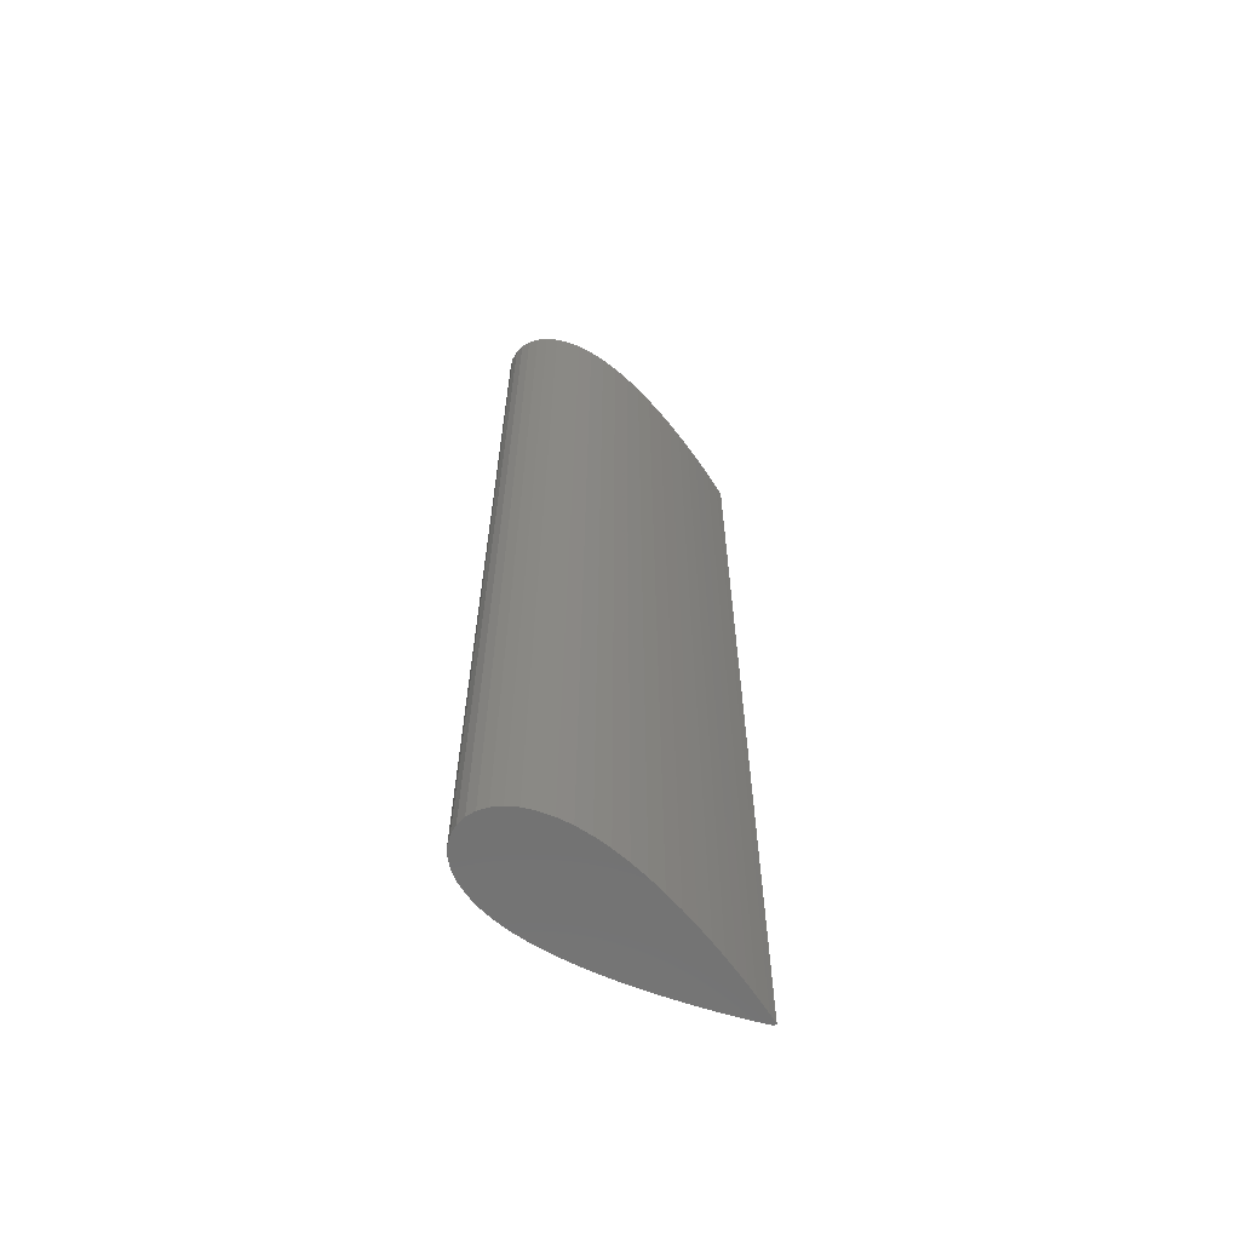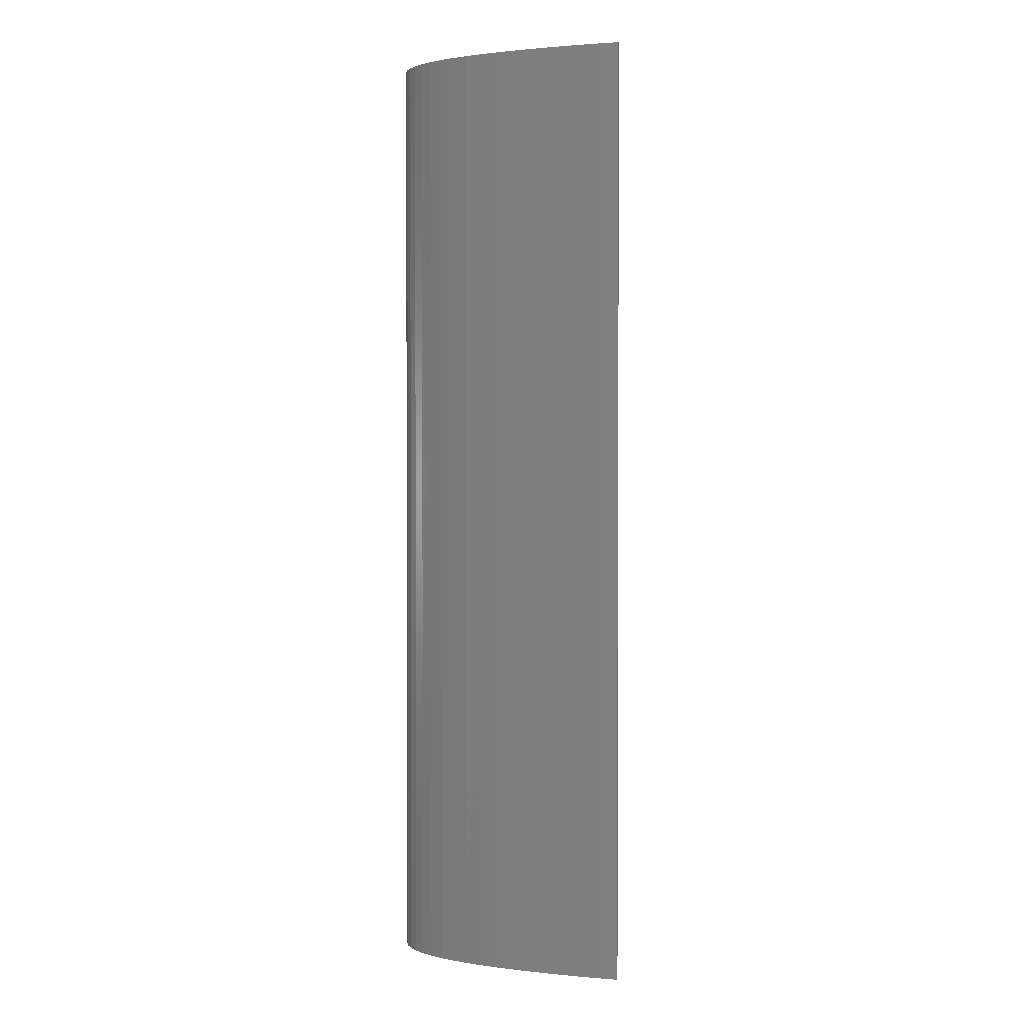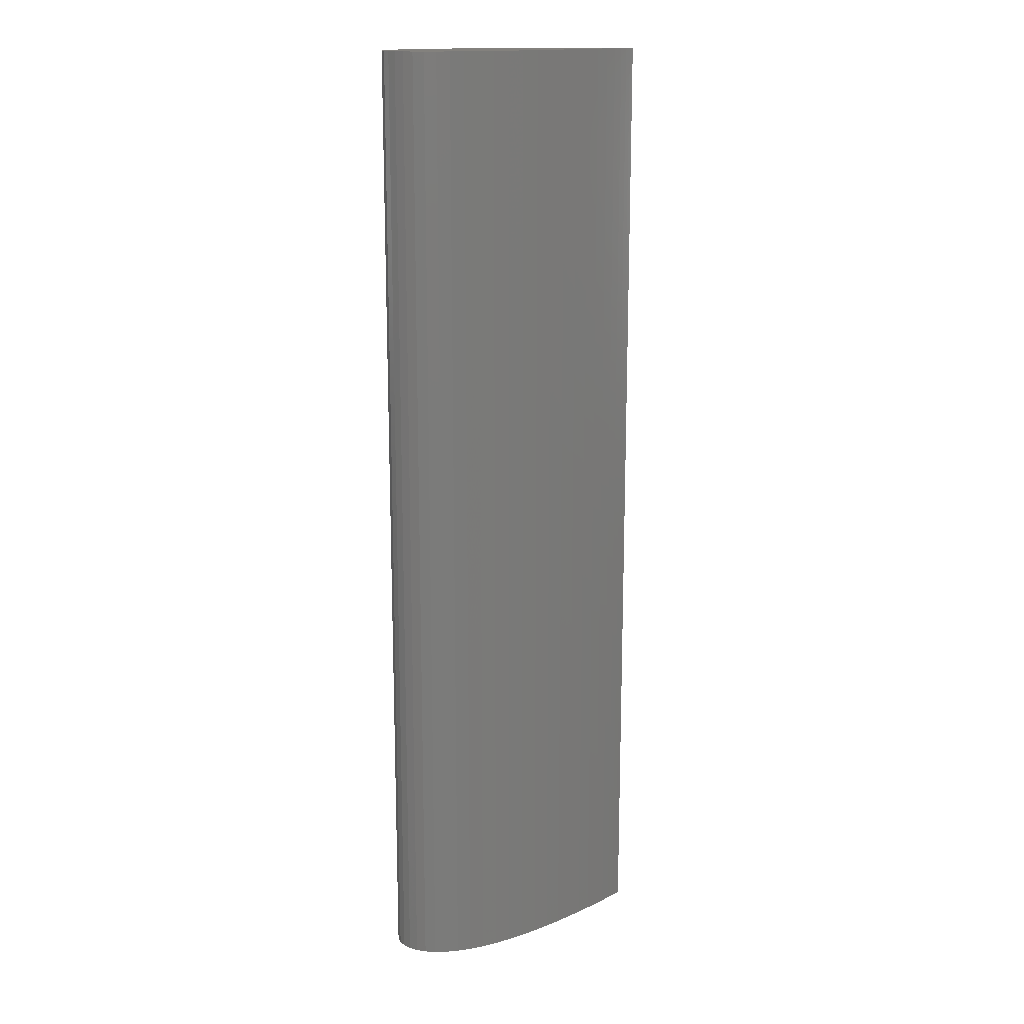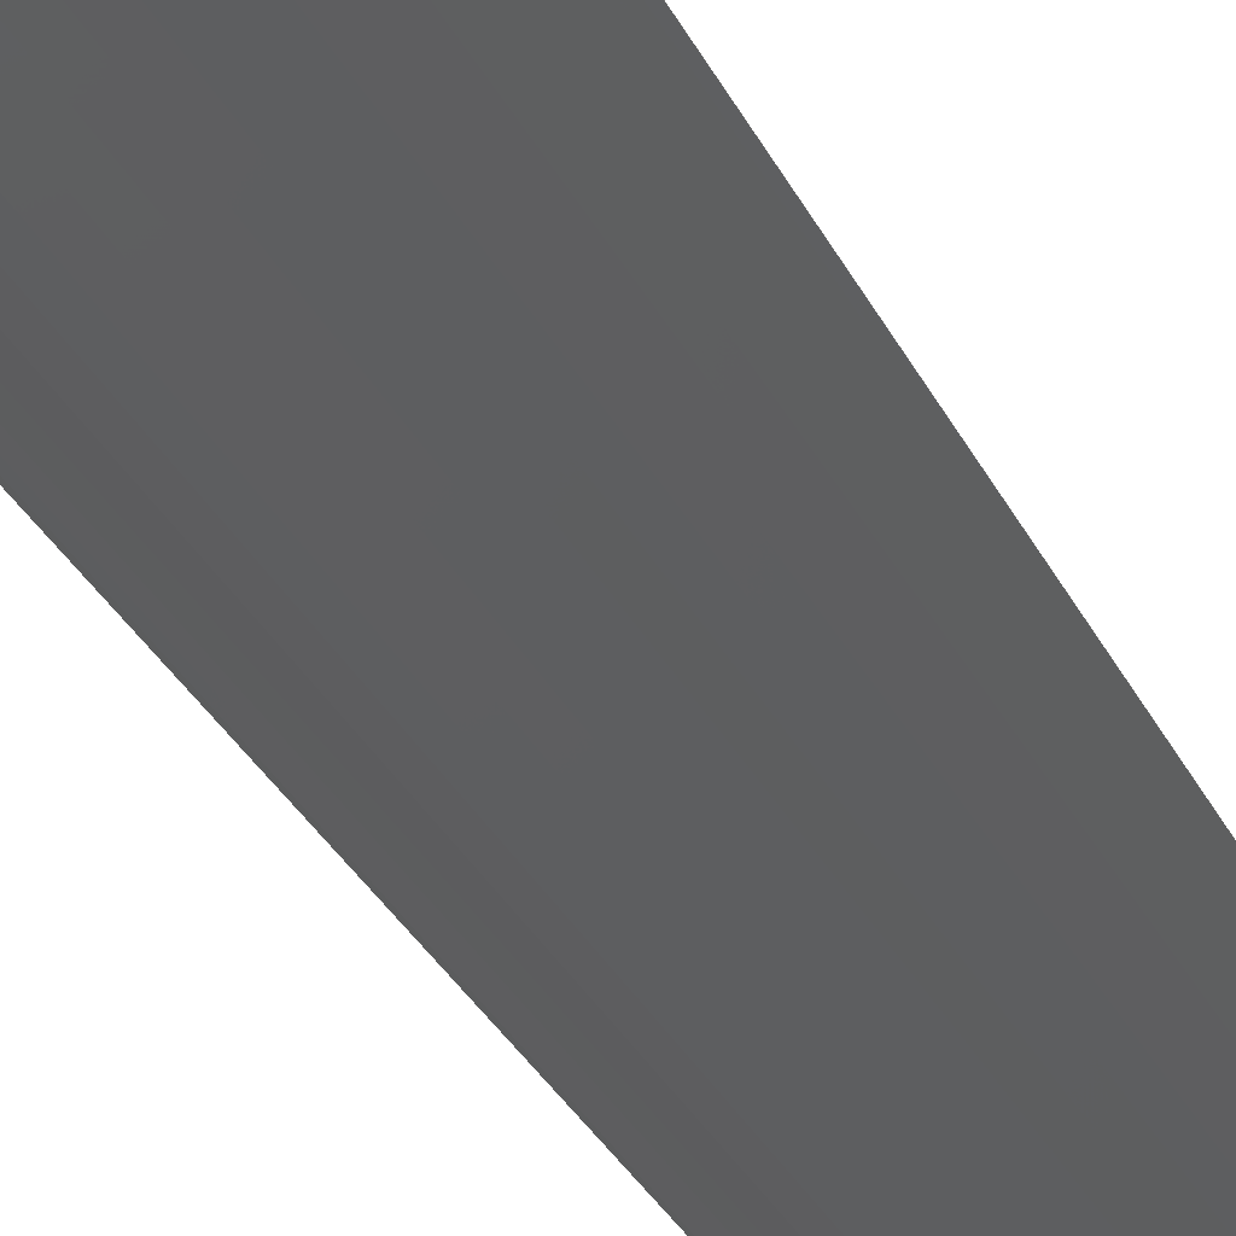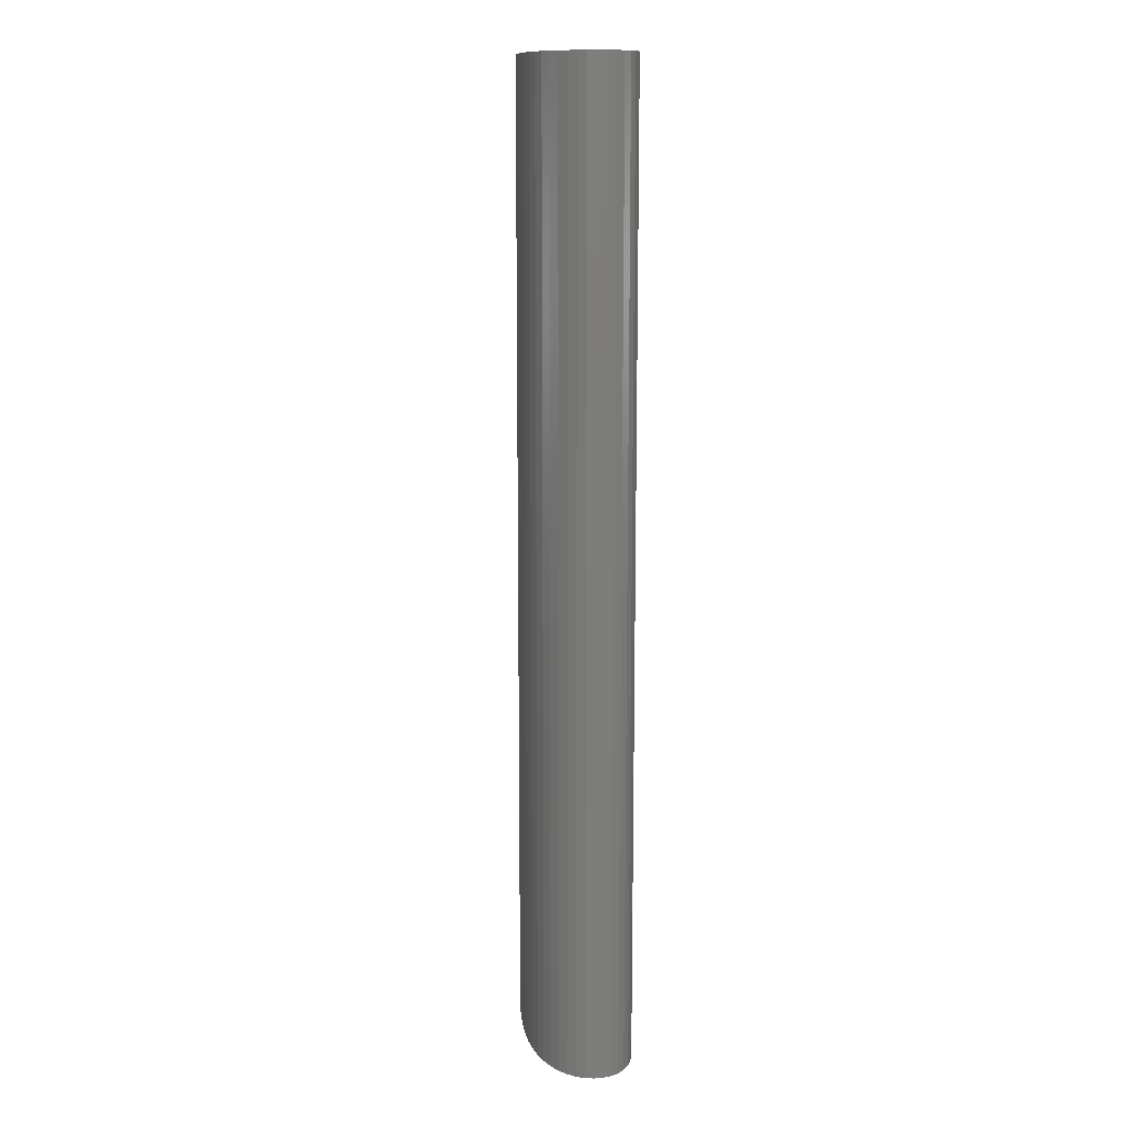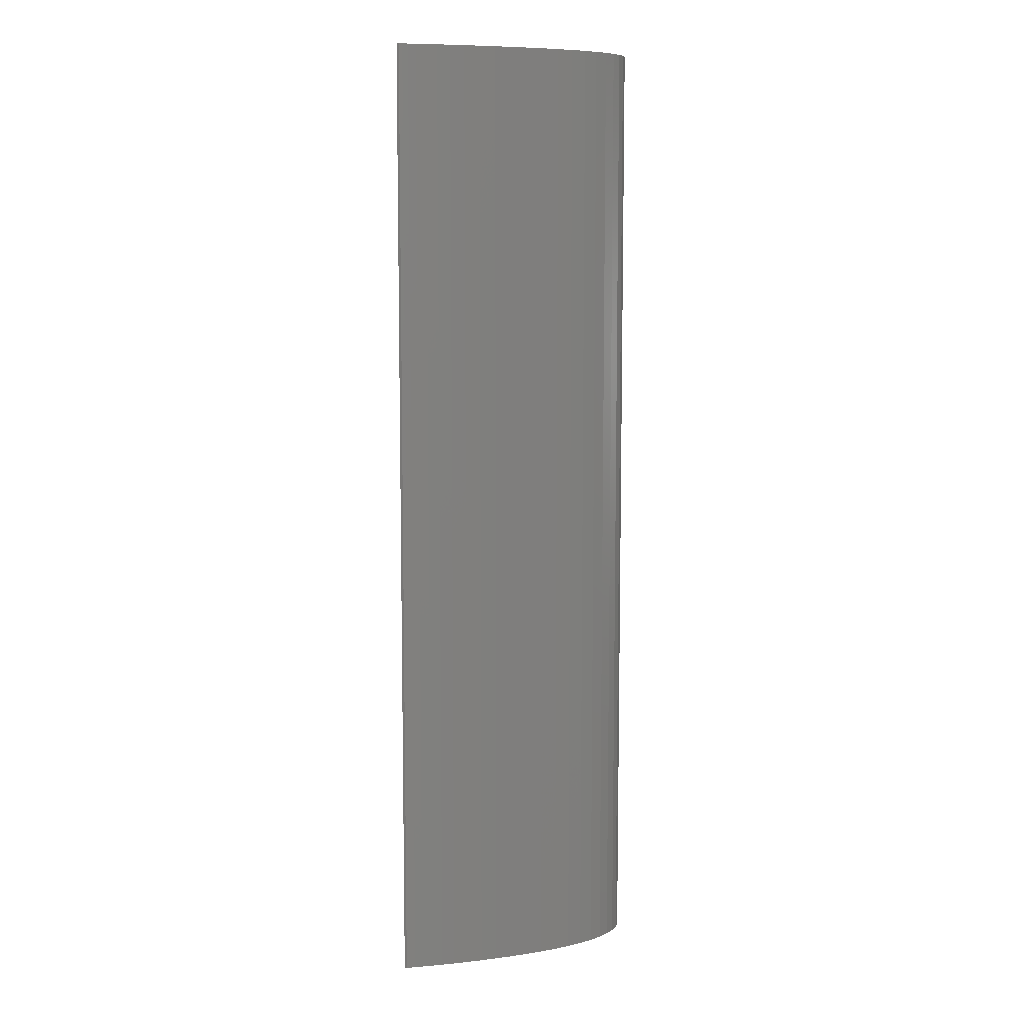
<metadata>
{"format":"stl","ext":"stl","renderer":"f3d","projection":"perspective","resolution":1024,"background":"white","views":[{"elev":-63.9,"azim":-36.8,"up":"+Z"},{"elev":1.5,"azim":37.5,"up":"+Z"},{"elev":15.9,"azim":-25.5,"up":"+Z"},{"elev":-34.1,"azim":24.0,"up":"+Y"},{"elev":12.8,"azim":-106.7,"up":"+Z"},{"elev":8.3,"azim":146.1,"up":"+Z"}]}
</metadata>
<code>
# stl→obj: 100 verts, 196 faces
v -0.5156 -6.998 0
v -0.5156 6.998 0
v 1.82 -6.95 0
v -0.5156 -6.998 140
v 1.82 -6.95 140
v -0.5156 6.998 140
v 1.82 6.95 140
v 1.82 6.95 0
v -10.6 -3.555 0
v -10.6 3.555 0
v -9.526 -4.533 0
v -10.6 -3.555 140
v -9.526 -4.533 140
v -10.6 3.555 140
v -9.526 4.533 140
v -9.526 4.533 0
v -11.37 -2.46 0
v -11.37 -2.46 140
v -11.37 2.46 0
v -11.37 2.46 140
v -11.84 -1.27 0
v -11.84 -1.27 140
v -11.84 1.27 0
v -11.84 1.27 140
v -12 0 0
v -12 0 140
v -2.717 -6.868 0
v -2.717 -6.868 140
v -2.717 6.868 0
v -2.717 6.868 140
v -4.748 -6.552 0
v -4.748 -6.552 140
v -4.748 6.552 0
v -4.748 6.552 140
v -6.579 -6.051 0
v -6.579 -6.051 140
v -6.579 6.051 0
v -6.579 6.051 140
v -8.18 -5.372 0
v -8.18 -5.372 140
v -8.18 5.372 0
v -8.18 5.372 140
v 4.252 -6.742 0
v 4.252 -6.742 140
v 4.252 6.742 140
v 4.252 6.742 0
v 11.75 -5.384 0
v 11.75 5.384 0
v 14.18 -4.774 0
v 11.75 -5.384 140
v 14.18 -4.774 140
v 11.75 5.384 140
v 14.18 4.774 140
v 14.18 4.774 0
v 16.52 -4.127 0
v 16.52 -4.127 140
v 16.52 4.127 140
v 16.52 4.127 0
v 18.72 -3.467 0
v 18.72 -3.467 140
v 18.72 3.467 140
v 18.72 3.467 0
v 20.75 -2.816 0
v 20.75 -2.816 140
v 20.75 2.816 140
v 20.75 2.816 0
v 22.58 -2.194 0
v 22.58 -2.194 140
v 22.58 2.194 140
v 22.58 2.194 0
v 24.18 -1.623 0
v 24.18 -1.623 140
v 24.18 1.623 140
v 24.18 1.623 0
v 25.53 -1.122 0
v 25.53 -1.122 140
v 25.53 1.122 140
v 25.53 1.122 0
v 26.6 -0.7096 0
v 26.6 -0.7096 140
v 26.6 0.7096 140
v 26.6 0.7096 0
v 27.37 -0.4017 0
v 27.37 -0.4017 140
v 27.37 0.4017 140
v 27.37 0.4017 0
v 27.84 -0.2114 0
v 27.84 -0.2114 140
v 27.84 0.2114 140
v 27.84 0.2114 0
v 28 -0.147 0
v 28 -0.147 140
v 6.744 -6.395 0
v 6.744 -6.395 140
v 6.744 6.395 140
v 6.744 6.395 0
v 9.256 -5.933 0
v 9.256 -5.933 140
v 9.256 5.933 140
v 9.256 5.933 0
f 1 2 3
f 1 3 4
f 4 3 5
f 4 5 6
f 2 6 7
f 2 8 3
f 2 7 8
f 6 5 7
f 9 10 11
f 9 11 12
f 12 11 13
f 12 13 14
f 10 14 15
f 10 16 11
f 10 15 16
f 14 13 15
f 17 9 18
f 17 19 9
f 18 9 12
f 18 12 20
f 19 10 9
f 19 14 10
f 19 20 14
f 20 12 14
f 21 17 22
f 22 17 18
f 23 20 19
f 23 24 20
f 25 17 21
f 25 19 17
f 25 21 26
f 25 23 19
f 25 24 23
f 25 26 24
f 26 18 20
f 26 20 24
f 26 21 22
f 26 22 18
f 27 1 28
f 27 29 1
f 28 1 4
f 28 4 30
f 29 2 1
f 29 6 2
f 29 30 6
f 30 4 6
f 31 27 32
f 31 33 27
f 32 27 28
f 32 28 34
f 33 29 27
f 33 30 29
f 33 34 30
f 34 28 30
f 35 31 36
f 35 37 31
f 36 31 32
f 36 32 38
f 37 33 31
f 37 34 33
f 37 38 34
f 38 32 34
f 39 35 40
f 39 41 35
f 40 35 36
f 40 36 42
f 41 37 35
f 41 38 37
f 41 42 38
f 42 36 38
f 11 39 13
f 11 16 39
f 13 39 40
f 13 40 15
f 16 41 39
f 16 42 41
f 16 15 42
f 15 40 42
f 3 8 43
f 3 43 5
f 5 43 44
f 5 44 7
f 8 7 45
f 8 46 43
f 8 45 46
f 7 44 45
f 47 48 49
f 47 49 50
f 50 49 51
f 50 51 52
f 48 52 53
f 48 54 49
f 48 53 54
f 52 51 53
f 49 54 55
f 49 55 51
f 51 55 56
f 51 56 53
f 54 53 57
f 54 58 55
f 54 57 58
f 53 56 57
f 55 58 59
f 55 59 56
f 56 59 60
f 56 60 57
f 58 57 61
f 58 62 59
f 58 61 62
f 57 60 61
f 59 62 63
f 59 63 60
f 60 63 64
f 60 64 61
f 62 61 65
f 62 66 63
f 62 65 66
f 61 64 65
f 63 66 67
f 63 67 64
f 64 67 68
f 64 68 65
f 66 65 69
f 66 70 67
f 66 69 70
f 65 68 69
f 67 70 71
f 67 71 68
f 68 71 72
f 68 72 69
f 70 69 73
f 70 74 71
f 70 73 74
f 69 72 73
f 71 74 75
f 71 75 72
f 72 75 76
f 72 76 73
f 74 73 77
f 74 78 75
f 74 77 78
f 73 76 77
f 75 78 79
f 75 79 76
f 76 79 80
f 76 80 77
f 78 77 81
f 78 82 79
f 78 81 82
f 77 80 81
f 79 82 83
f 79 83 80
f 80 83 84
f 80 84 81
f 82 81 85
f 82 86 83
f 82 85 86
f 81 84 85
f 83 86 87
f 83 87 84
f 84 87 88
f 84 88 85
f 86 85 89
f 86 90 87
f 86 89 90
f 85 88 89
f 87 90 91
f 87 91 88
f 88 91 92
f 88 92 89
f 90 89 92
f 90 92 91
f 43 46 93
f 43 93 44
f 44 93 94
f 44 94 45
f 46 45 95
f 46 96 93
f 46 95 96
f 45 94 95
f 93 96 97
f 93 97 94
f 94 97 98
f 94 98 95
f 96 95 99
f 96 100 97
f 96 99 100
f 95 98 99
f 97 47 98
f 97 100 47
f 98 47 50
f 98 50 99
f 100 48 47
f 100 52 48
f 100 99 52
f 99 50 52

</code>
